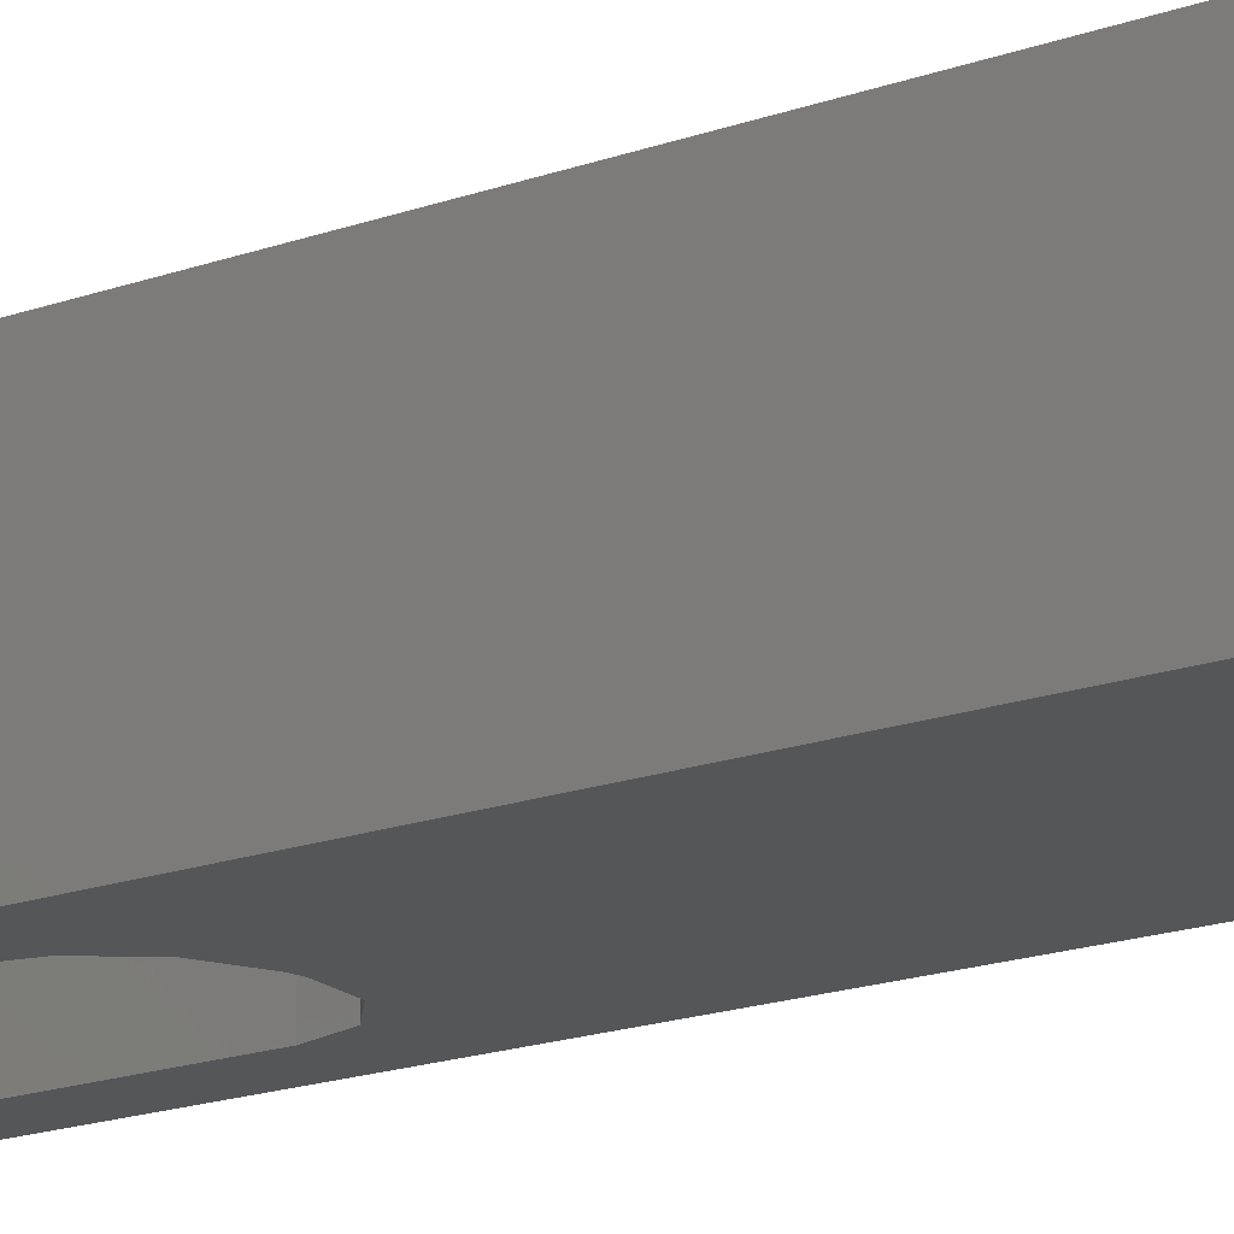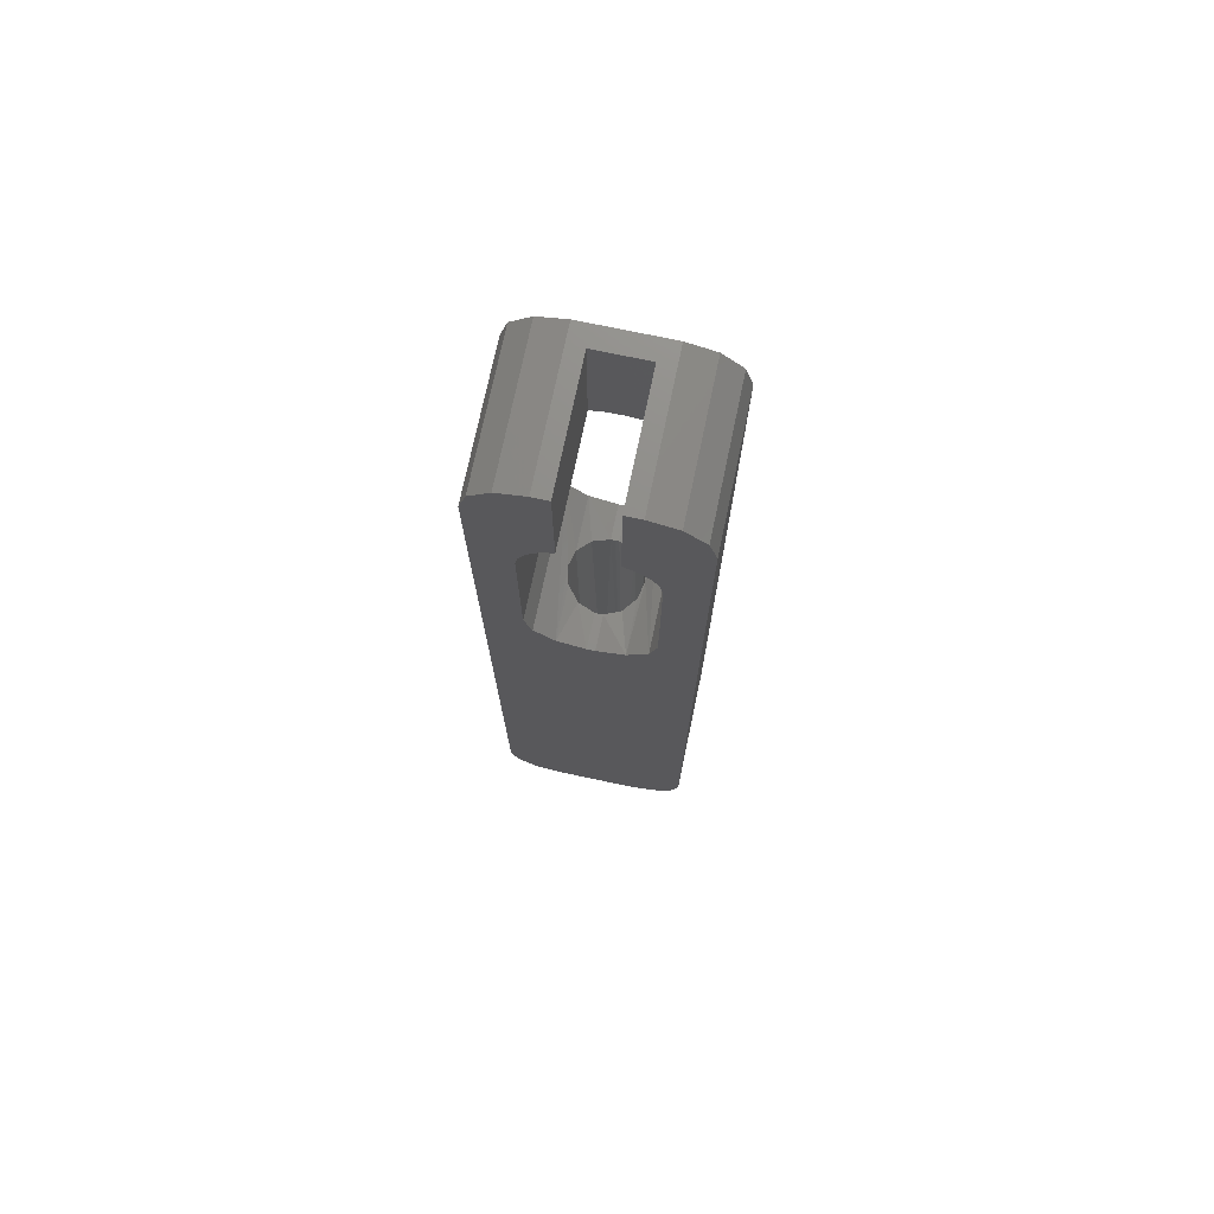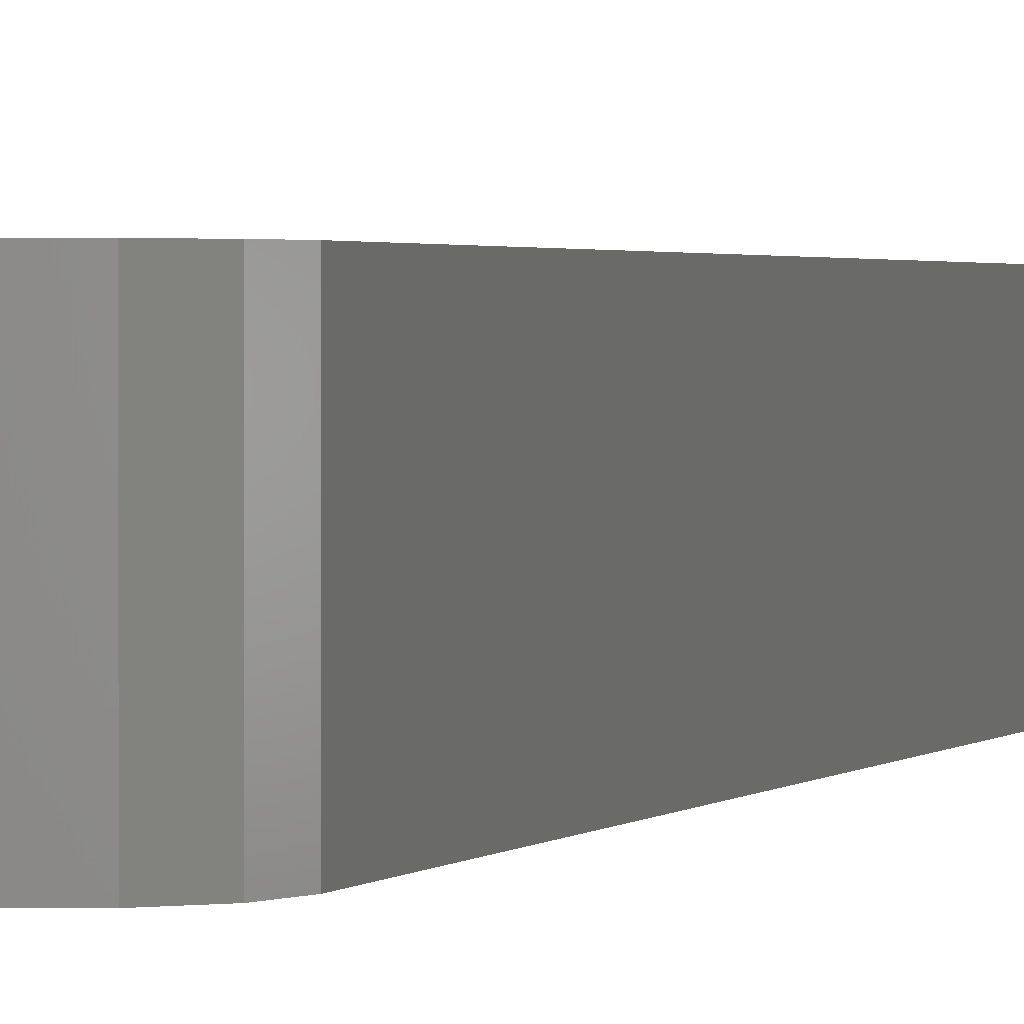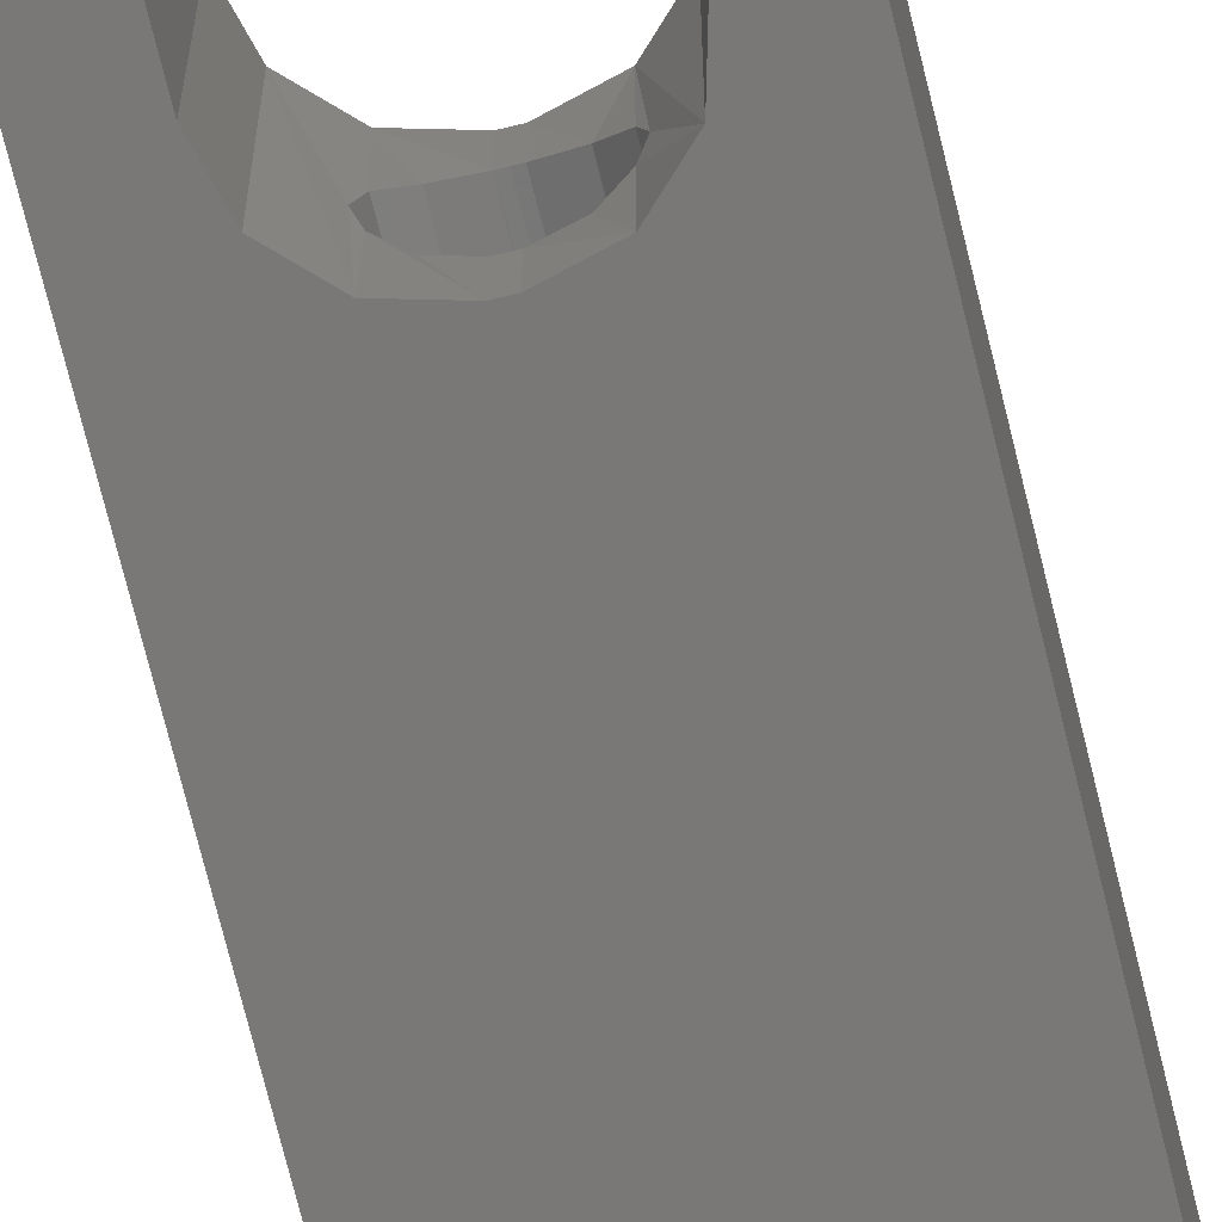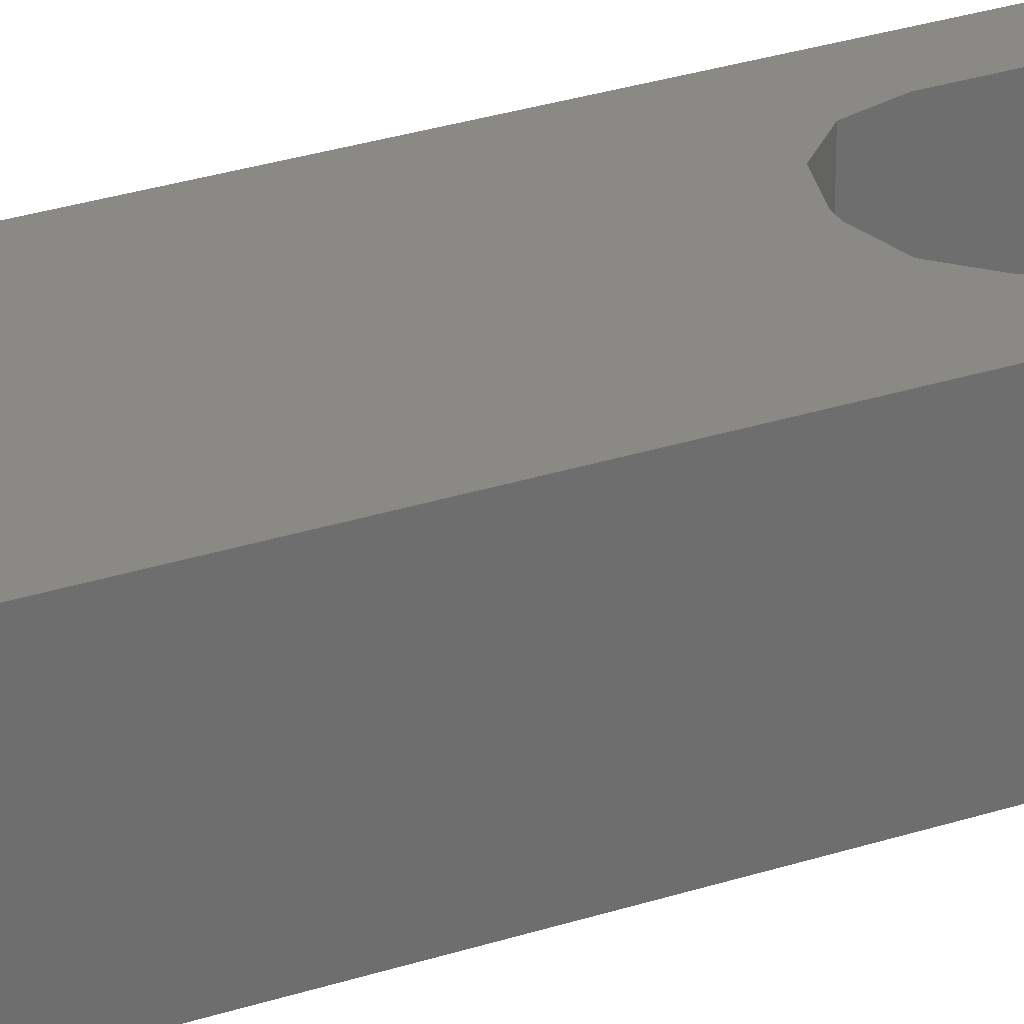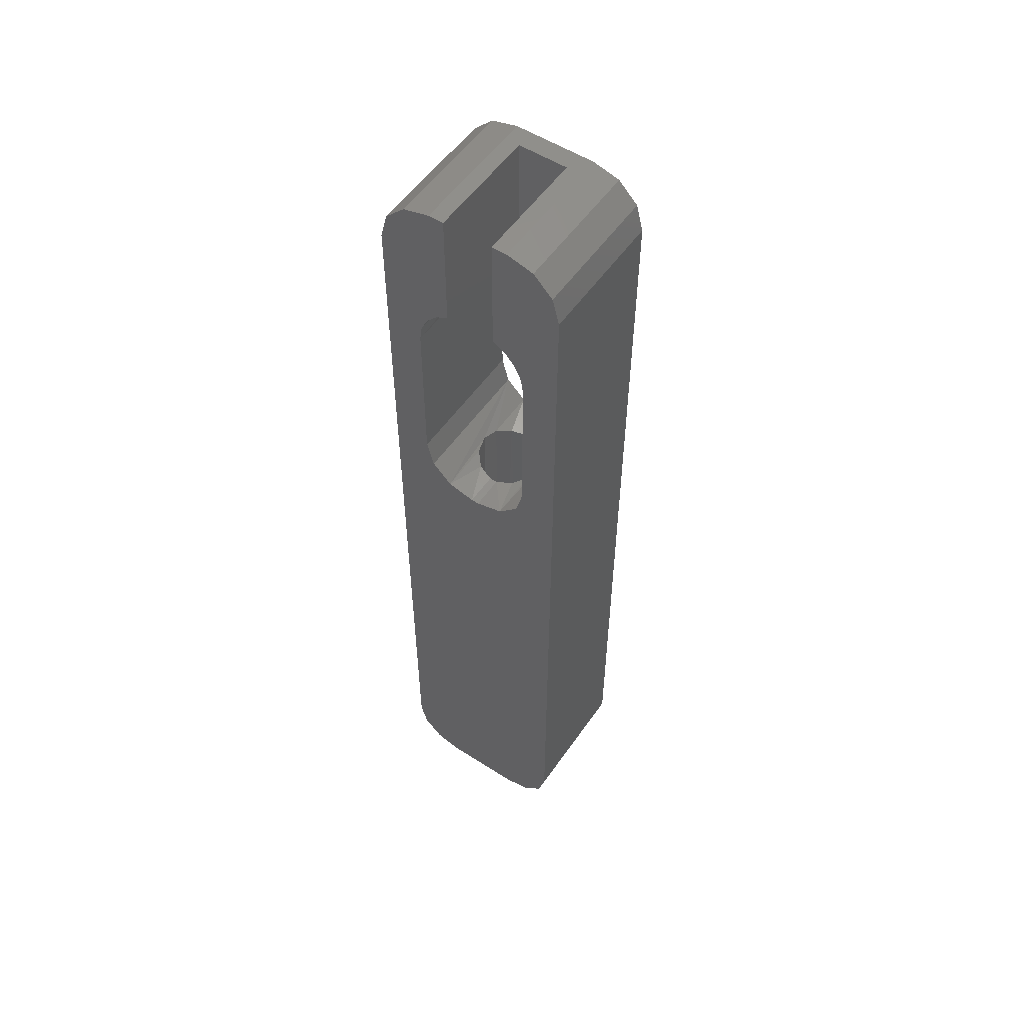
<metadata>
{"format":"stl","ext":"stl","renderer":"f3d","projection":"perspective","resolution":1024,"background":"white","views":[{"elev":-14.5,"azim":131.0,"up":"+Y"},{"elev":74.2,"azim":-168.1,"up":"+Z"},{"elev":1.5,"azim":17.6,"up":"+Y"},{"elev":-71.2,"azim":13.7,"up":"+Y"},{"elev":29.4,"azim":-115.7,"up":"+Y"},{"elev":54.5,"azim":-145.8,"up":"+Z"}]}
</metadata>
<code>
# stl→obj: 102 verts, 208 faces
v 0.1975 0 -0.43
v 0.245 0 -1.18
v 0.245 0 -0.07
v 0.245 0.175 -0.07
v 0.2356 0 -0.035
v 0 0 -0.07
v 0.0825 0 -0.1594
v 0.2356 0.175 -0.035
v 0.1881 0 -0.185
v 0.1975 0 -0.22
v 0.1625 0 -0.1594
v 0.1275 0 -0.15
v 0.1175 0 -0.15
v 0.009383 0 -1.215
v 0.2356 0 -1.215
v 0.245 0.175 -1.18
v 0 0 -1.18
v 0.035 0 -1.241
v 0.21 0 -1.241
v 0.2356 0.175 -1.215
v 0.07 0 -1.25
v 0.175 0 -1.25
v 0.21 0.175 -1.241
v 0.1092 0.04518 -1.25
v 0.175 0.175 -1.25
v 0.1675 0.0875 -1.25
v 0.159 0.06134 -1.25
v 0.1368 0.04518 -1.25
v 0.07 0.175 -1.25
v 0.0785 0.0875 -1.25
v 0.087 0.06134 -1.25
v 0.035 0.175 -1.241
v 0.009383 0.175 -1.215
v 0.0475 0 -0.22
v 0 0.175 -1.18
v 0.0475 0 -0.43
v 0.05688 0 -0.465
v 0.0825 0 -0.4906
v 0.1175 0 -0.5
v 0.1275 0 -0.5
v 0.1625 0 -0.4906
v 0.1881 0 -0.465
v 0.009383 0 -0.035
v 0 0.175 -0.07
v 0.05688 0 -0.185
v 0.21 0 -0.009383
v 0.035 0 -0.009383
v 0.009383 0.175 -0.035
v 0.175 0 0
v 0.07 0 0
v 0.035 0.175 -0.009383
v 0.155 0.025 0
v 0.07 0.175 0
v 0.09 0.175 0
v 0.09 0.025 0
v 0.175 0.175 0
v 0.21 0.175 -0.009383
v 0.1975 0.175 -0.22
v 0.1975 0.175 -0.43
v 0.1859 0.175 -0.1814
v 0.1945 0.175 -0.1999
v 0.155 0.025 -0.1556
v 0.1724 0.175 -0.1663
v 0.1175 0.025 -0.15
v 0.1275 0.025 -0.15
v 0.1415 0.025 -0.1514
v 0.07265 0.175 -0.1663
v 0.09 0.175 -0.1556
v 0.09 0.025 -0.1556
v 0.1035 0.025 -0.1514
v 0.05046 0.175 -0.1999
v 0.05908 0.175 -0.1814
v 0.0475 0.175 -0.22
v 0.0475 0.175 -0.43
v 0.05688 0.175 -0.465
v 0.08341 0.06717 -0.4911
v 0.0785 0.0875 -0.4881
v 0.1275 0.04323 -0.5
v 0.1225 0.043 -0.5
v 0.1175 0.04334 -0.5
v 0.09744 0.05107 -0.4971
v 0.1625 0.06706 -0.4906
v 0.148 0.0507 -0.4969
v 0.1881 0.175 -0.465
v 0.1625 0.175 -0.4906
v 0.1675 0.0875 -0.4874
v 0.155 0.175 -0.1556
v 0.155 0.175 0
v 0.1275 0.175 -0.5
v 0.148 0.1243 -0.4969
v 0.1625 0.1079 -0.4906
v 0.1175 0.175 -0.5
v 0.1175 0.1317 -0.5
v 0.1225 0.132 -0.5
v 0.1275 0.1318 -0.5
v 0.0825 0.175 -0.4906
v 0.09743 0.1239 -0.4971
v 0.08341 0.1078 -0.4911
v 0.1368 0.1298 -1.25
v 0.087 0.1137 -1.25
v 0.1092 0.1298 -1.25
v 0.159 0.1137 -1.25
f 1 2 3
f 4 3 2
f 5 6 3
f 7 3 6
f 8 5 3
f 9 10 3
f 1 3 10
f 11 9 3
f 12 11 3
f 13 12 3
f 7 13 3
f 8 3 4
f 14 15 2
f 16 2 15
f 17 14 2
f 1 17 2
f 4 2 16
f 18 19 15
f 20 15 19
f 14 18 15
f 16 15 20
f 21 22 19
f 23 19 22
f 18 21 19
f 20 19 23
f 24 22 21
f 23 22 25
f 26 25 22
f 27 26 22
f 28 27 22
f 24 28 22
f 29 21 18
f 30 21 29
f 31 24 21
f 30 31 21
f 32 18 14
f 29 18 32
f 33 14 17
f 32 14 33
f 34 6 17
f 35 17 6
f 36 34 17
f 37 36 17
f 38 37 17
f 39 38 17
f 40 39 17
f 41 40 17
f 42 41 17
f 1 42 17
f 33 17 35
f 5 43 6
f 44 6 43
f 45 7 6
f 34 45 6
f 35 6 44
f 46 47 43
f 48 43 47
f 5 46 43
f 44 43 48
f 49 50 47
f 51 47 50
f 46 49 47
f 48 47 51
f 52 50 49
f 53 50 54
f 55 54 50
f 51 50 53
f 52 55 50
f 56 49 46
f 52 49 56
f 57 46 5
f 56 46 57
f 57 5 8
f 58 10 9
f 59 1 10
f 59 10 58
f 60 9 11
f 61 9 60
f 58 9 61
f 62 11 12
f 60 11 63
f 62 63 11
f 64 12 13
f 65 12 64
f 66 12 65
f 62 12 66
f 64 13 7
f 67 7 45
f 68 7 67
f 69 7 68
f 70 64 7
f 70 7 69
f 71 45 34
f 72 45 71
f 67 45 72
f 73 34 36
f 71 34 73
f 74 36 37
f 73 36 74
f 75 37 38
f 74 37 75
f 76 38 39
f 77 75 38
f 77 38 76
f 78 39 40
f 79 39 78
f 79 80 39
f 81 39 80
f 76 39 81
f 78 40 41
f 82 41 42
f 83 78 41
f 83 41 82
f 84 42 1
f 85 42 84
f 86 42 85
f 82 42 86
f 84 1 59
f 4 63 87
f 62 87 63
f 88 4 87
f 52 88 87
f 62 52 87
f 4 60 63
f 4 61 60
f 4 58 61
f 16 59 58
f 4 16 58
f 16 84 59
f 16 85 84
f 16 89 85
f 90 85 89
f 91 86 85
f 91 85 90
f 16 92 89
f 93 89 92
f 94 95 89
f 90 89 95
f 93 94 89
f 16 96 92
f 93 92 96
f 16 75 96
f 77 96 75
f 97 93 96
f 98 96 77
f 97 96 98
f 16 74 75
f 44 73 74
f 35 44 74
f 16 35 74
f 44 71 73
f 44 72 71
f 44 67 72
f 44 68 67
f 53 54 68
f 69 68 54
f 51 53 68
f 48 51 68
f 44 48 68
f 69 54 55
f 20 33 35
f 16 20 35
f 23 32 33
f 20 23 33
f 25 29 32
f 23 25 32
f 99 29 25
f 100 30 29
f 101 100 29
f 99 101 29
f 102 25 26
f 102 99 25
f 88 8 4
f 88 57 8
f 88 56 57
f 52 56 88
f 62 55 52
f 65 64 55
f 70 55 64
f 66 65 55
f 62 66 55
f 70 69 55
f 86 26 27
f 91 102 26
f 91 26 86
f 83 27 28
f 82 86 27
f 83 82 27
f 78 28 24
f 83 28 78
f 81 24 31
f 79 78 24
f 79 24 80
f 81 80 24
f 76 31 30
f 76 81 31
f 77 30 100
f 77 76 30
f 97 100 101
f 98 77 100
f 97 98 100
f 93 101 99
f 97 101 93
f 90 99 102
f 94 99 95
f 90 95 99
f 93 99 94
f 91 90 102

</code>
